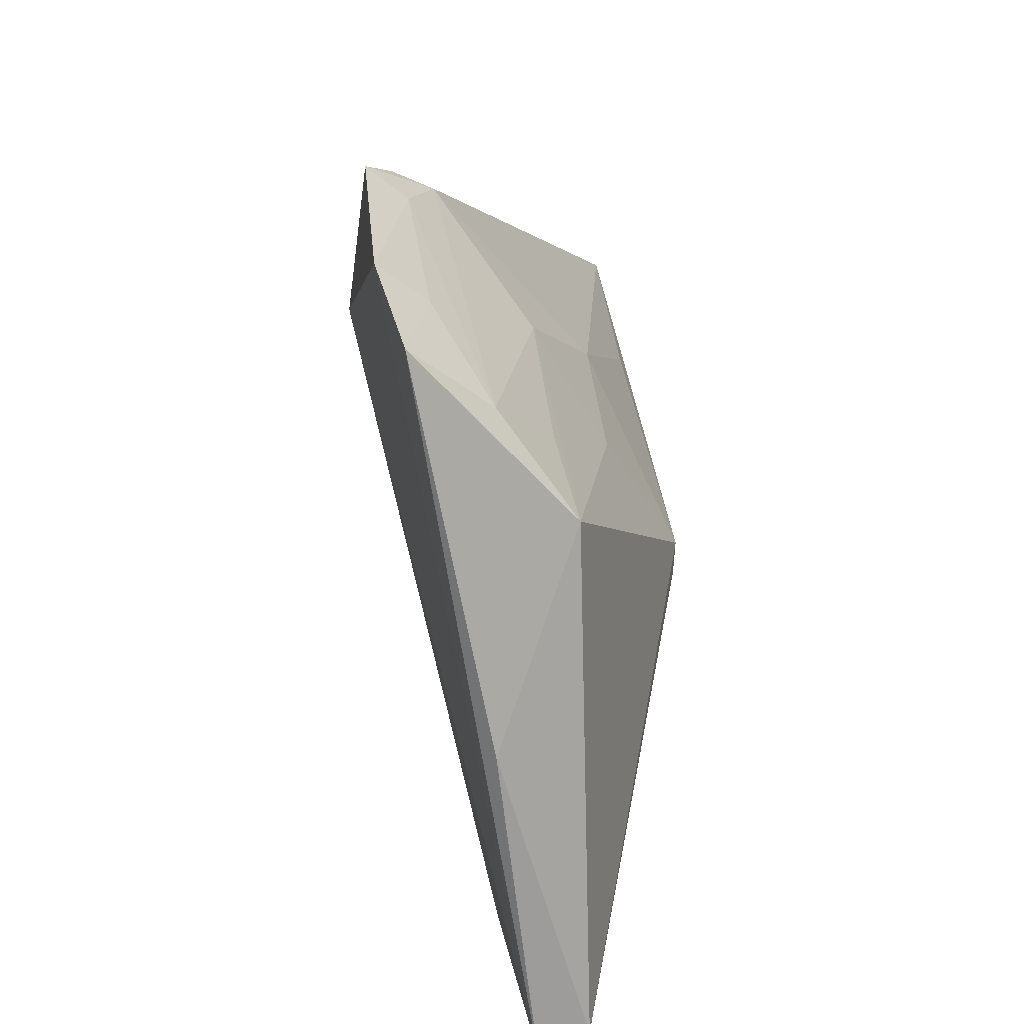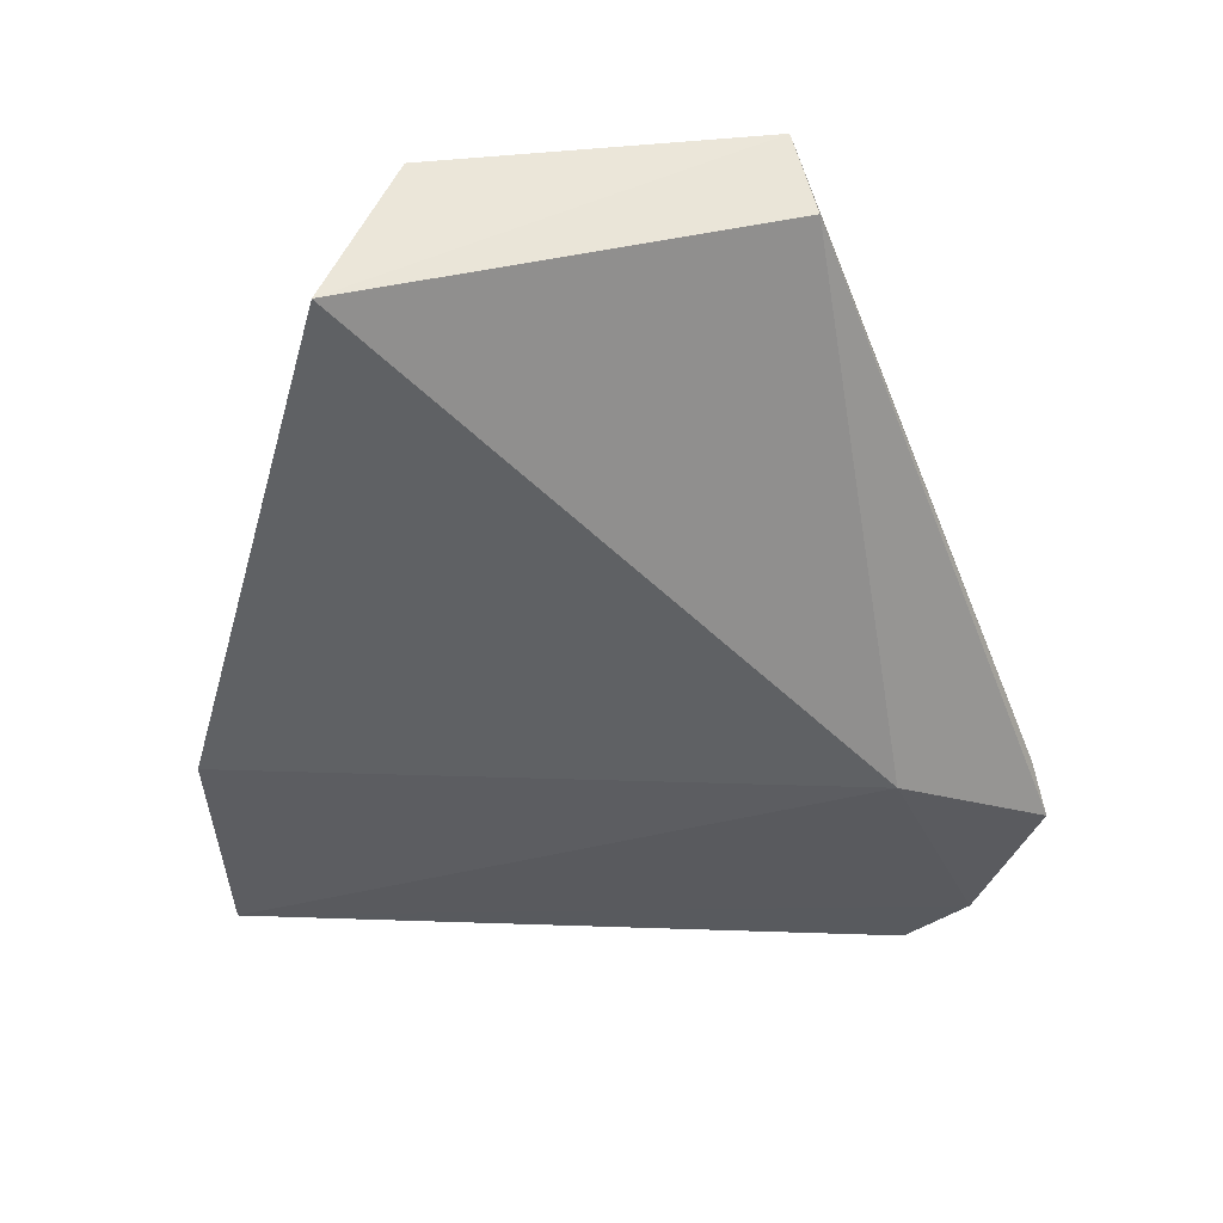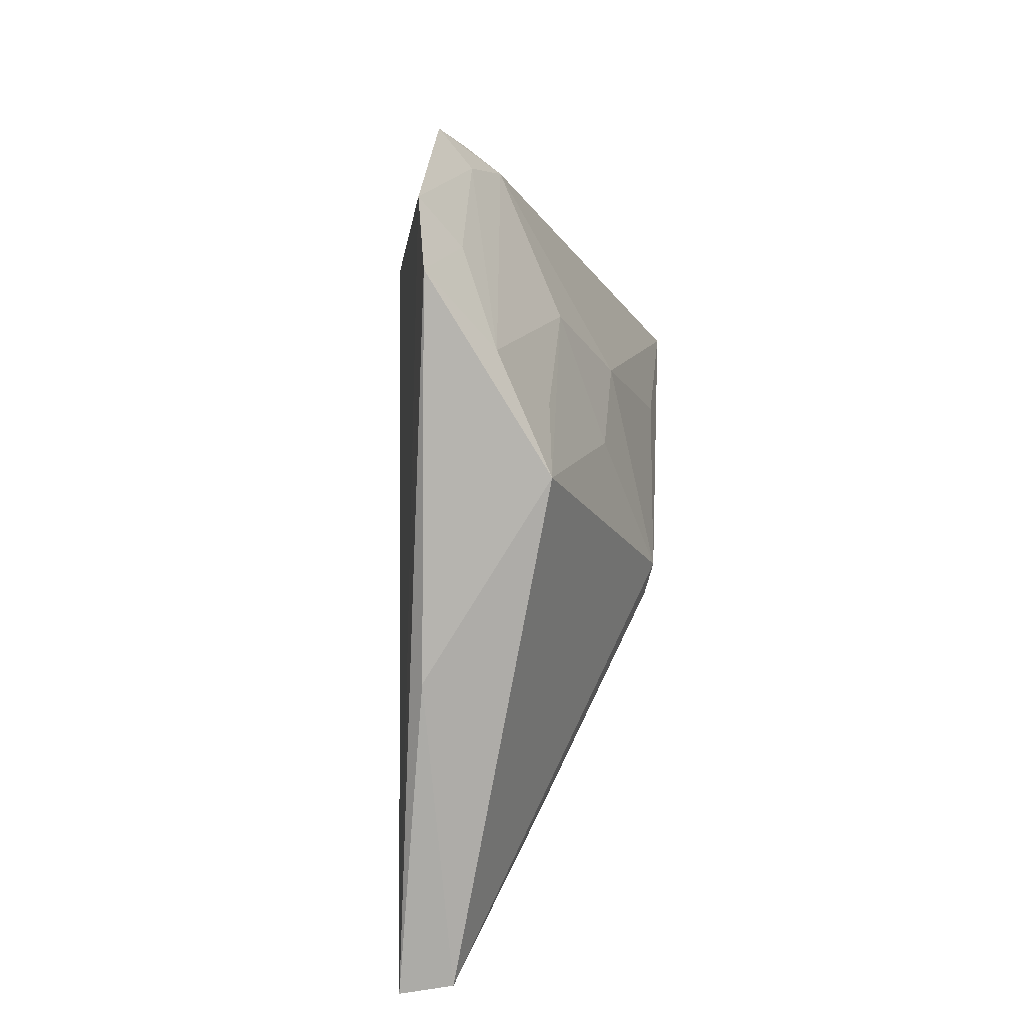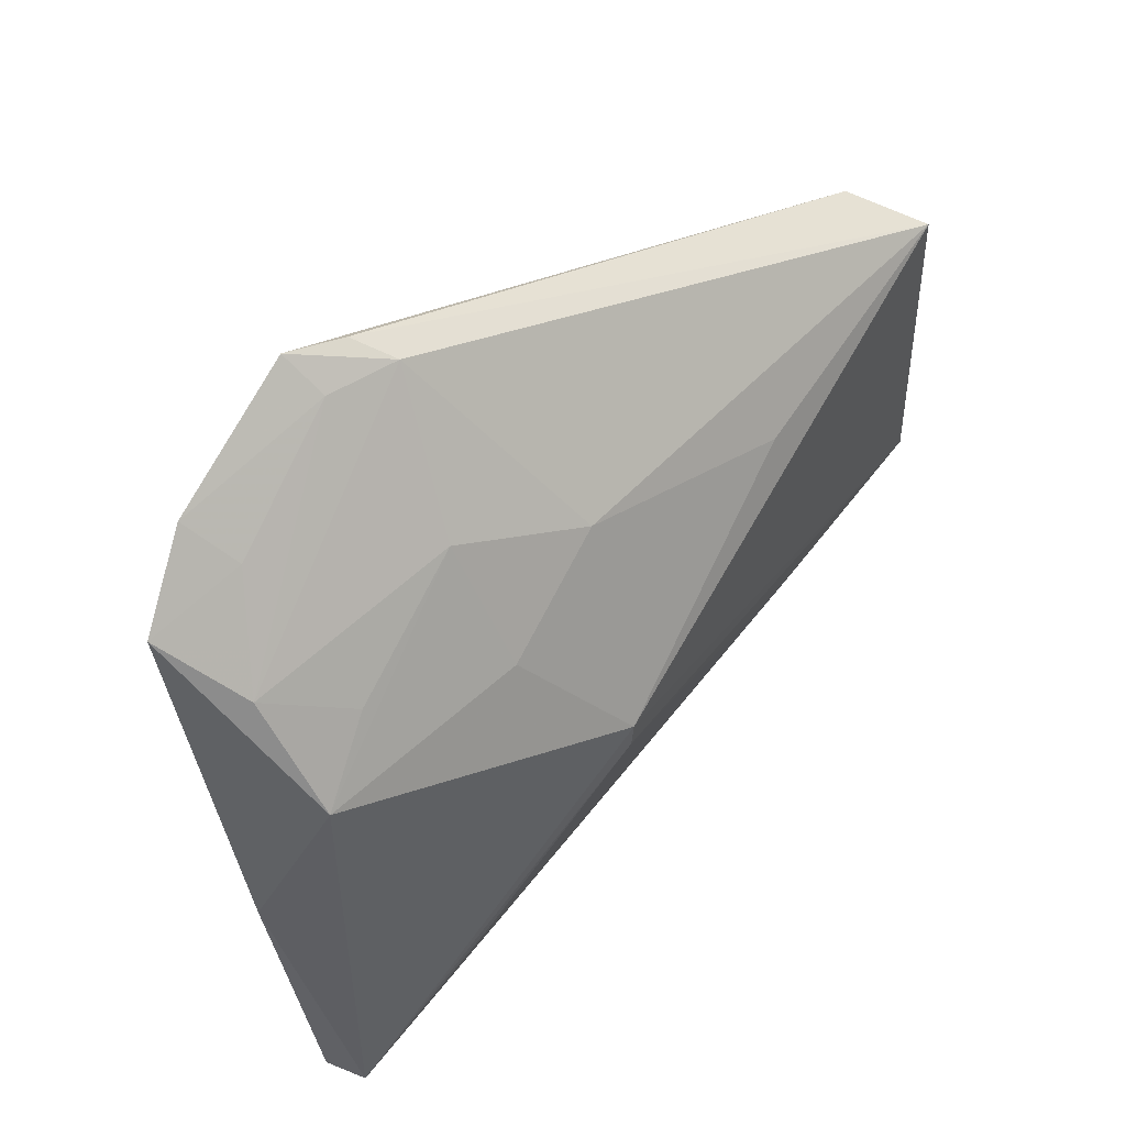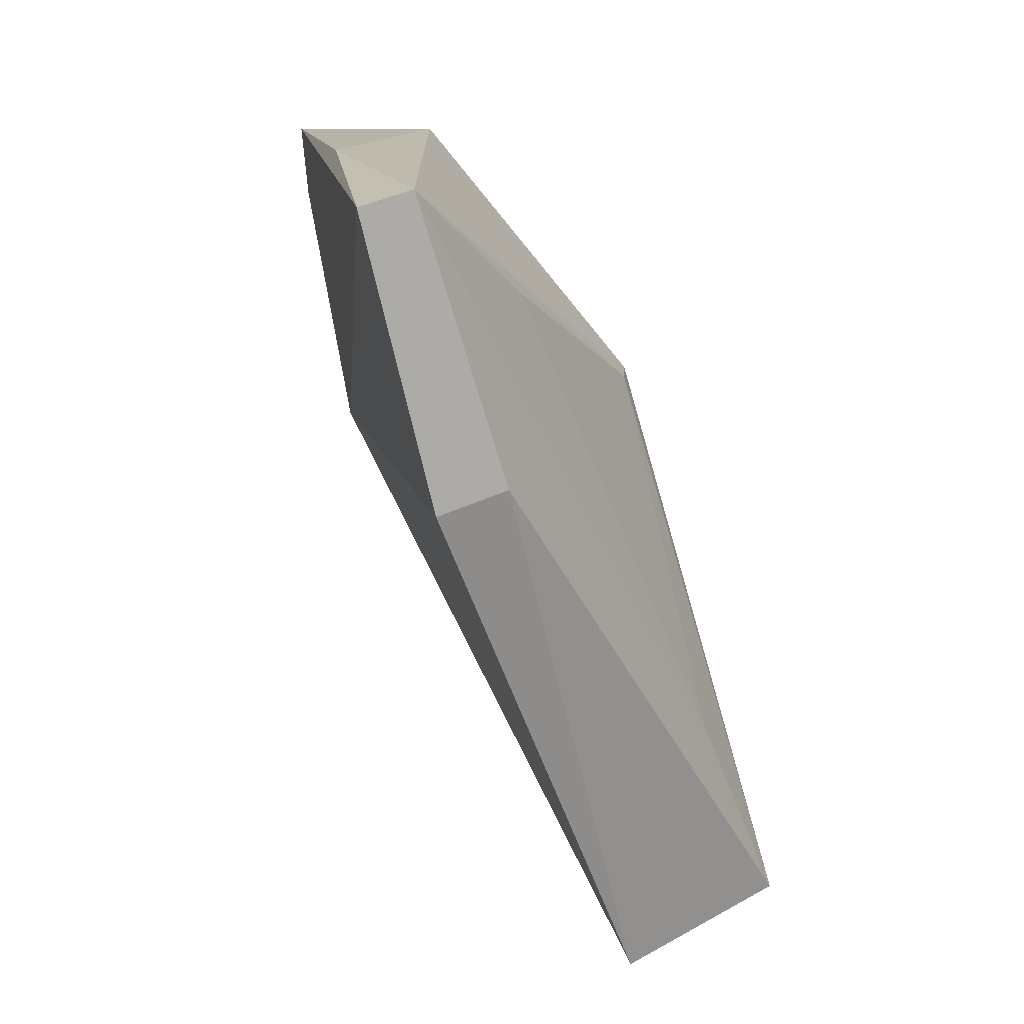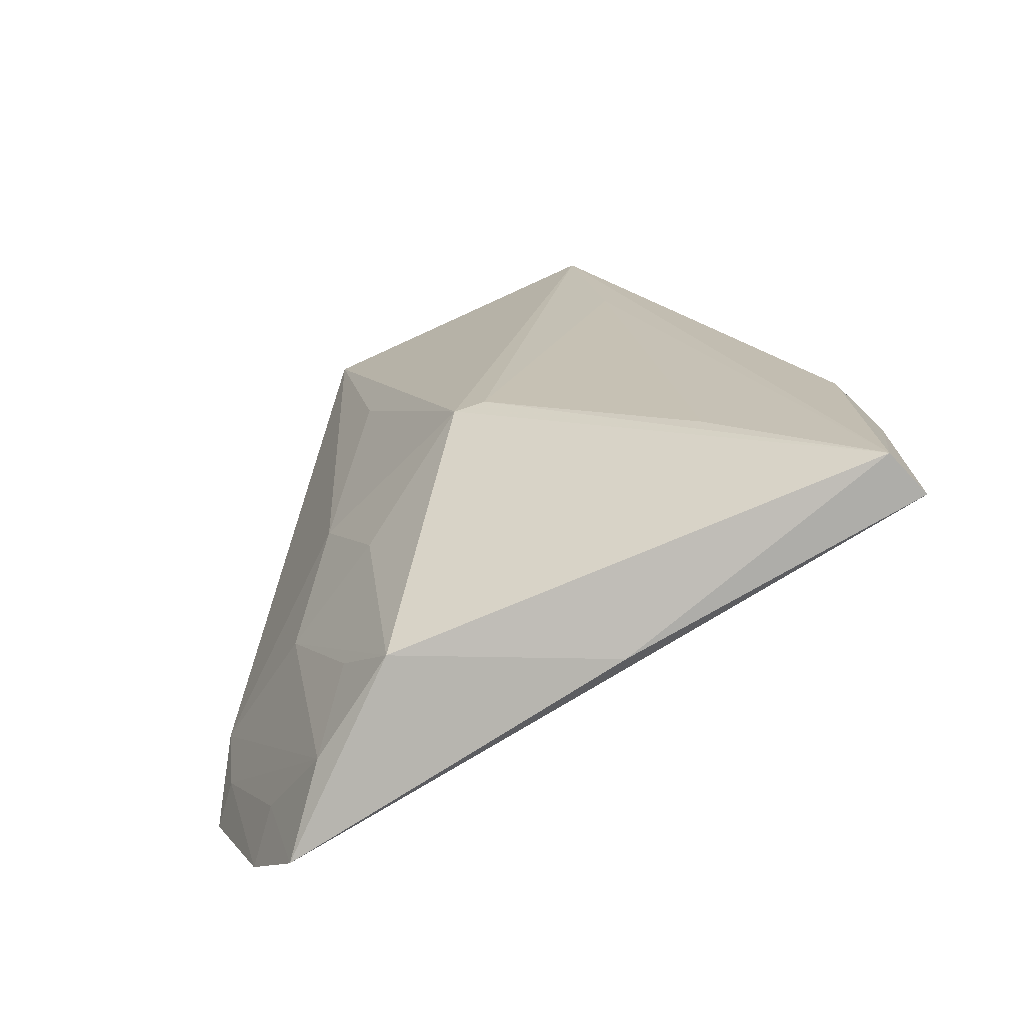
<metadata>
{"format":"obj","ext":"obj","renderer":"f3d","projection":"perspective","resolution":1024,"background":"white","views":[{"elev":18.5,"azim":-7.0,"up":"+Z"},{"elev":52.0,"azim":-97.1,"up":"+Y"},{"elev":-77.9,"azim":-11.9,"up":"+Y"},{"elev":55.1,"azim":31.4,"up":"+Z"},{"elev":-71.8,"azim":14.4,"up":"+Z"},{"elev":-75.4,"azim":112.3,"up":"+Y"}]}
</metadata>
<code>
v 0.02735 -0.00867 0.06572
v 0.04246 -0.008407 0.04507
v 0.03515 0.02087 0.03216
v 0.03256 -0.00925 0.02343
v 0.03074 -0.02466 0.04033
v 0.04348 0.02059 0.03675
v 0.02511 -0.006365 0.05809
v 0.03494 -0.02301 0.05151
v 0.03549 -0.02415 0.02473
v 0.03606 -0.009224 0.02494
v 0.04268 0.02114 0.0541
v 0.02675 -0.02376 0.06032
v 0.03286 -0.02417 0.02374
v 0.04234 -0.008384 0.04332
v 0.03798 -0.005171 0.05493
v 0.03809 0.02041 0.05472
v 0.02582 -0.01149 0.06649
v 0.02569 -0.01949 0.06335
v 0.04212 0.009582 0.03537
v 0.03799 -0.01199 0.0519
v 0.04181 0.006355 0.05154
v 0.02951 -0.007832 0.06464
v 0.0386 -0.01654 0.03256
v 0.0342 -0.01143 0.05806
v 0.02794 -0.01137 0.0648
v 0.03099 -0.02243 0.05706
v 0.03423 -0.01899 0.05447
v 0.02832 -0.01881 0.06129
f 7 3 4
f 9 8 5
f 9 2 8
f 10 4 3
f 10 3 6
f 10 9 4
f 10 6 9
f 11 2 6
f 11 6 3
f 12 5 8
f 13 7 4
f 13 5 12
f 13 9 5
f 13 4 9
f 14 6 2
f 14 2 9
f 16 1 11
f 16 11 3
f 16 3 7
f 17 16 7
f 17 1 16
f 18 13 12
f 18 7 13
f 18 17 7
f 19 9 6
f 19 6 14
f 20 8 2
f 20 2 15
f 21 15 2
f 21 2 11
f 21 11 15
f 22 15 11
f 22 11 1
f 22 1 17
f 23 19 14
f 23 14 9
f 23 9 19
f 24 20 15
f 24 8 20
f 24 15 22
f 25 22 17
f 25 17 18
f 26 12 8
f 26 24 22
f 26 22 25
f 27 26 8
f 27 8 24
f 27 24 26
f 28 26 25
f 28 25 18
f 28 18 12
f 28 12 26

</code>
